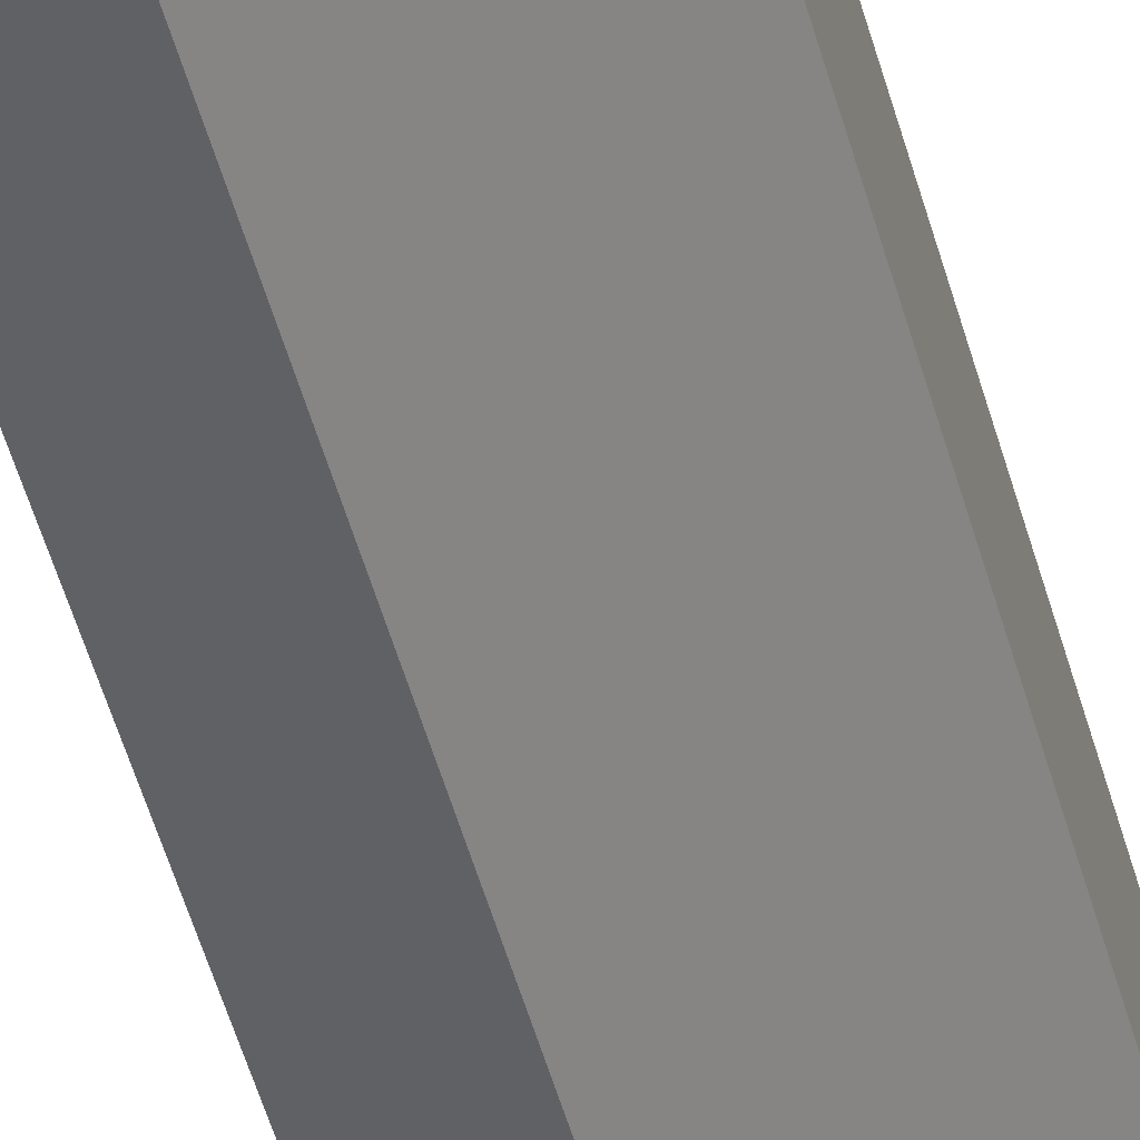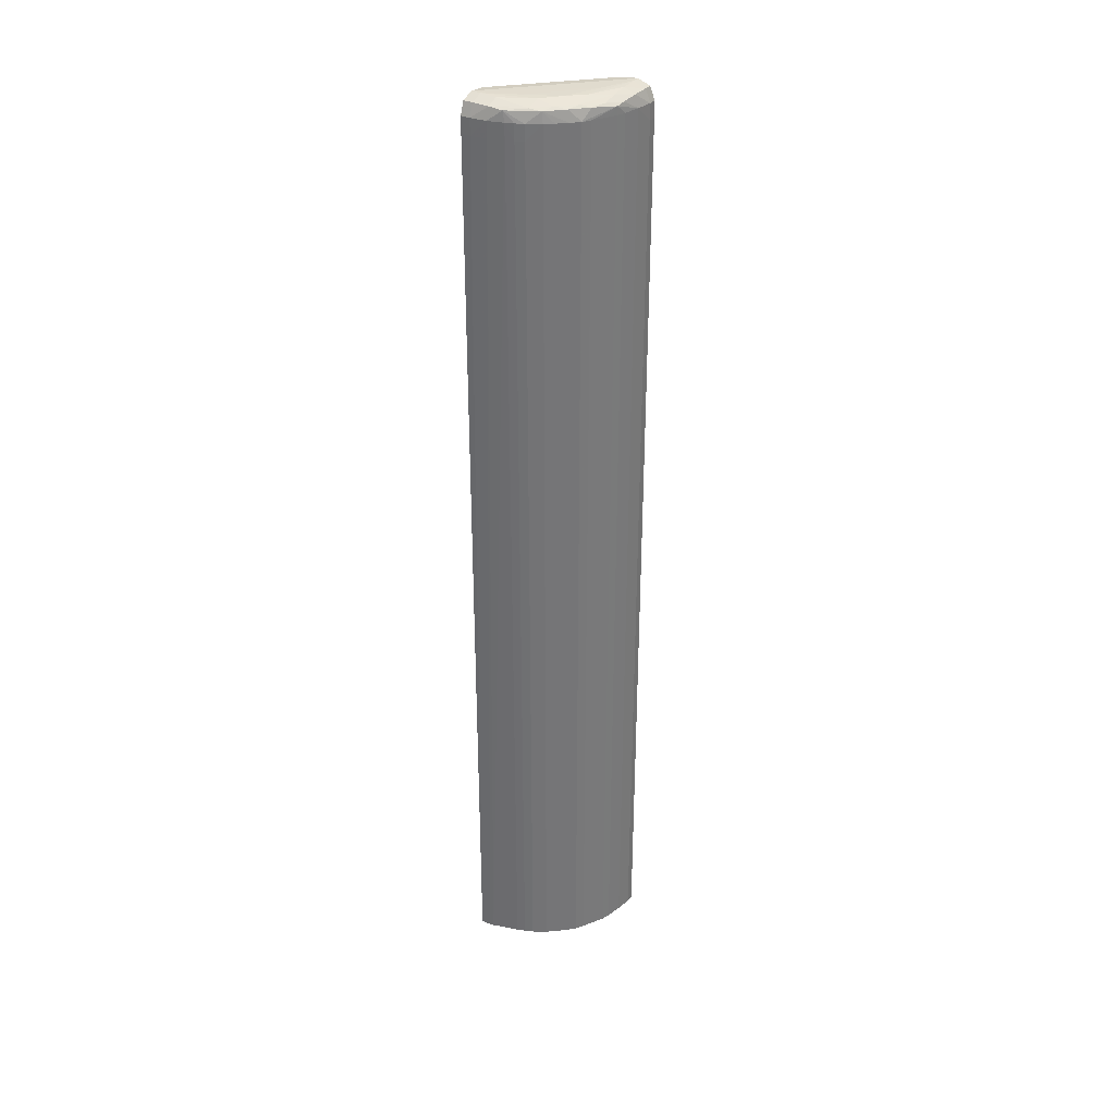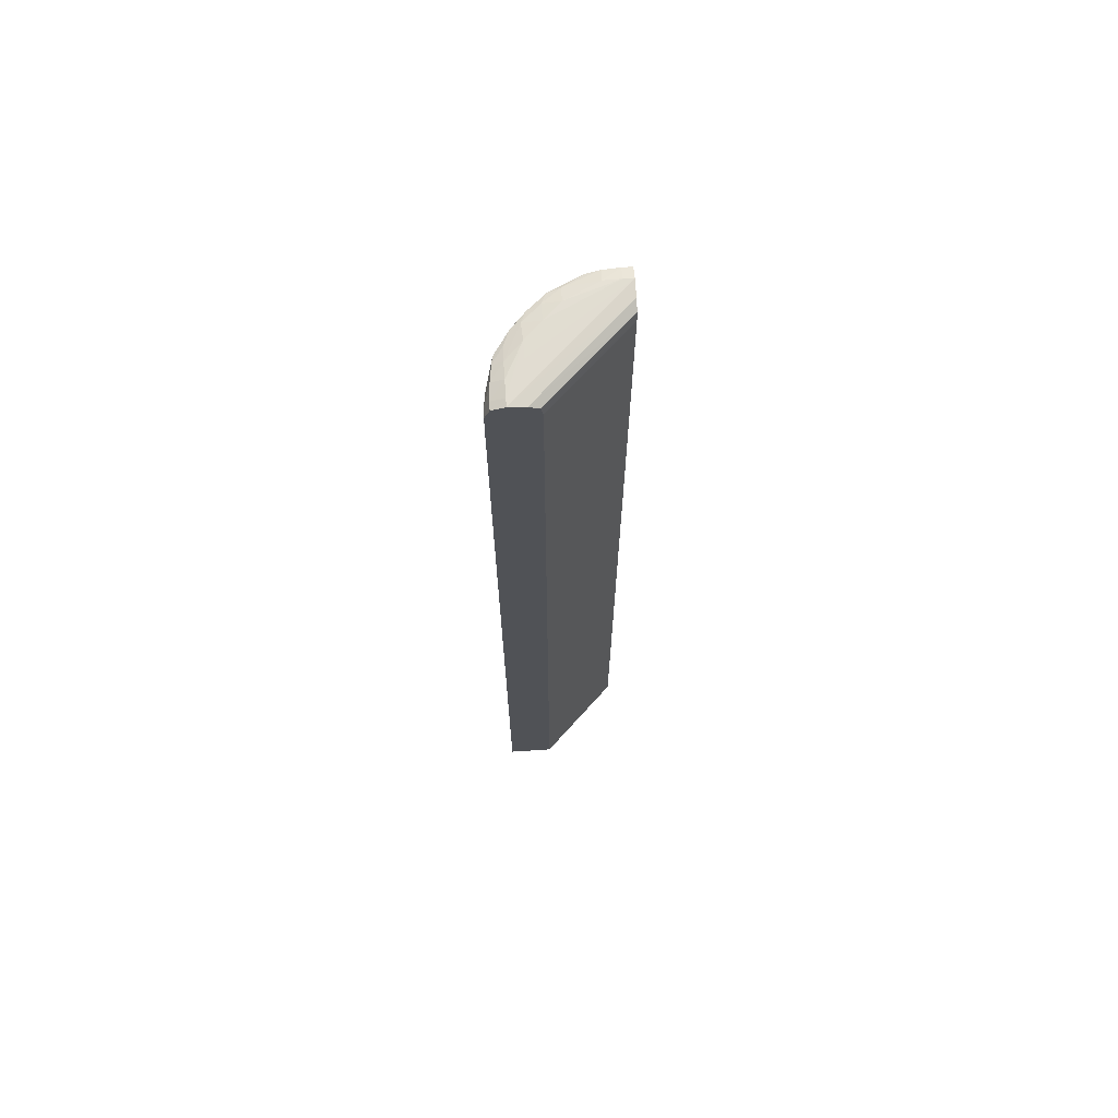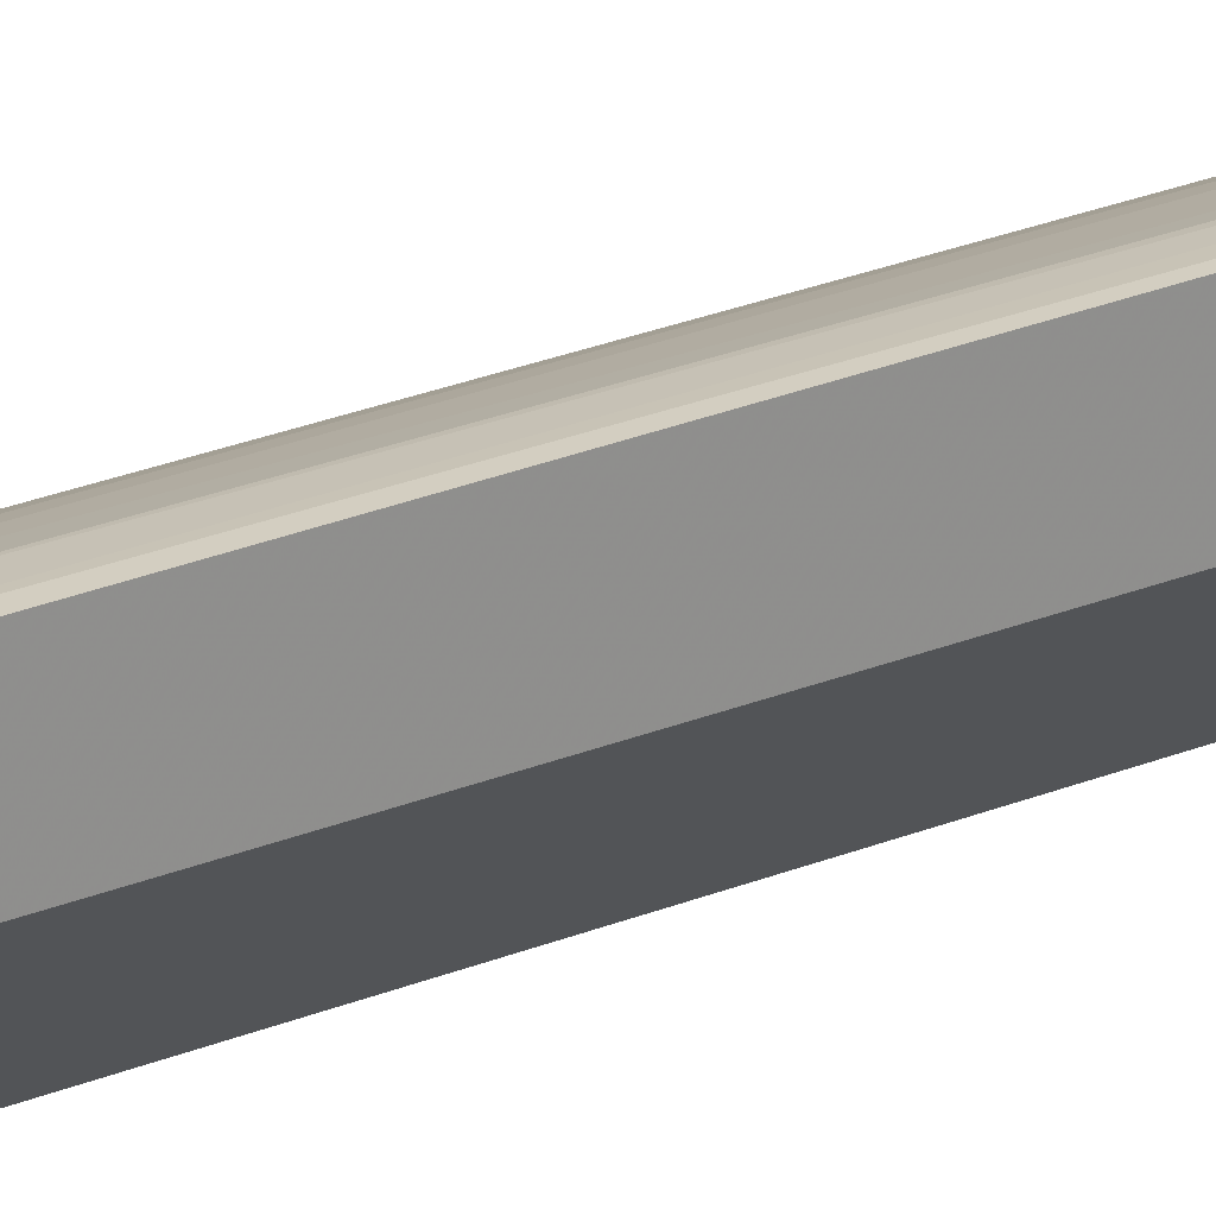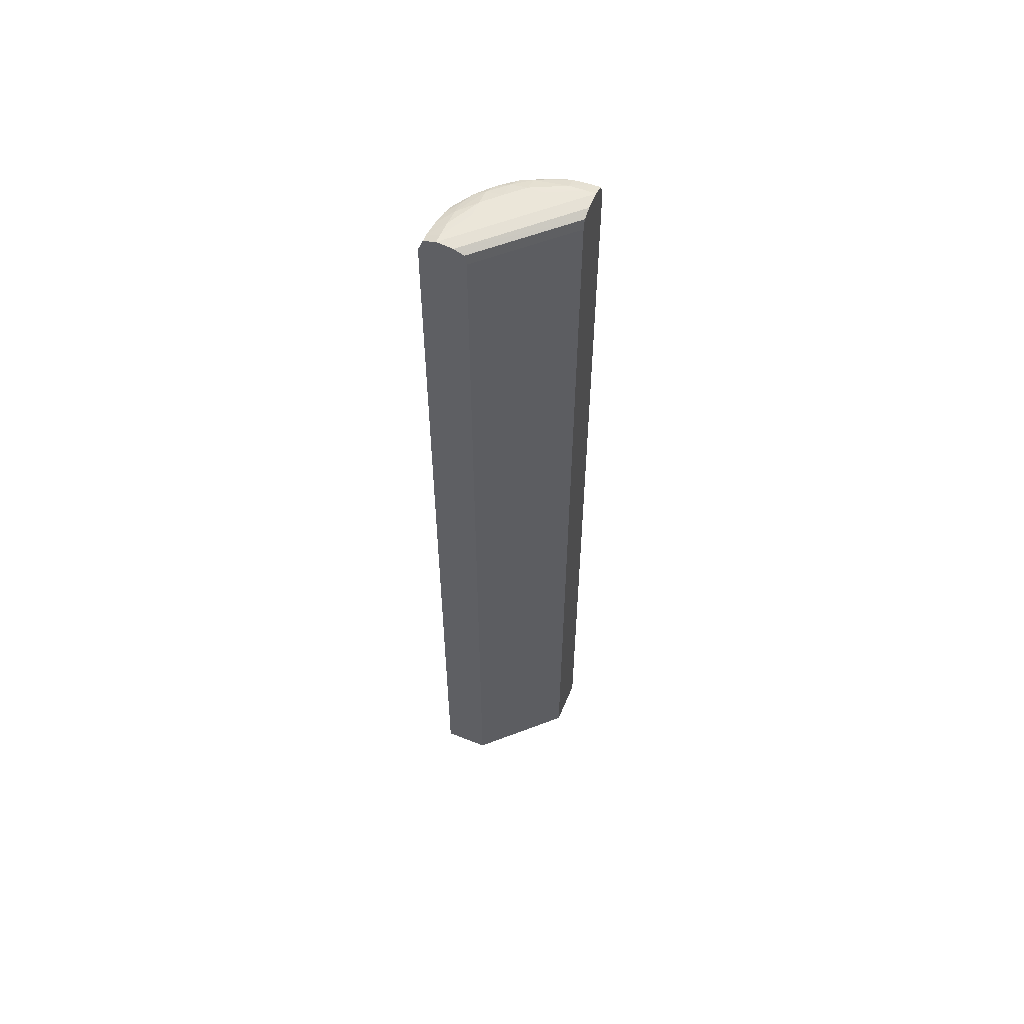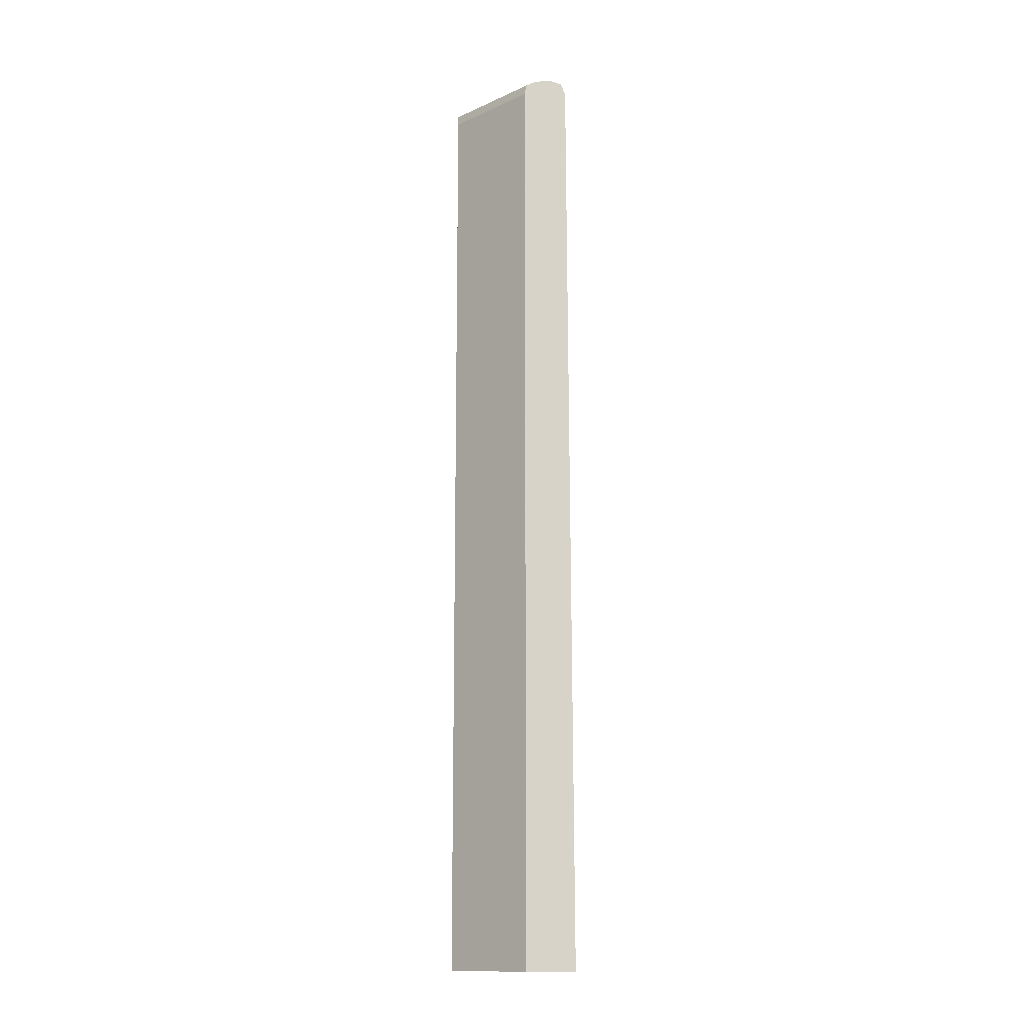
<metadata>
{"format":"obj","ext":"obj","renderer":"f3d","projection":"perspective","resolution":1024,"background":"white","views":[{"elev":-48.2,"azim":-165.4,"up":"+Z"},{"elev":33.9,"azim":32.2,"up":"+Y"},{"elev":68.9,"azim":176.2,"up":"+Y"},{"elev":25.1,"azim":-124.0,"up":"+Z"},{"elev":57.2,"azim":-157.4,"up":"+Y"},{"elev":-13.8,"azim":-91.0,"up":"+Y"}]}
</metadata>
<code>
v -0.06125 -7.137 5.468
v -0.06125 -7.137 3.312
v 0.3591 -7.137 5.425
v 0.3501 33.95 5.309
v -0.06125 33.95 5.309
v 3.327 -7.137 0.009085
v -0.06125 33.95 3.312
v 0.55 -7.137 5.393
v 1.05 33.95 5.224
v 1.05 34.65 5.222
v 0.3501 34.65 5.304
v -0.06125 34.65 5.304
v 5.326 -7.137 0.009085
v 3.327 34.31 0.009085
v -0.06125 34.36 3.315
v 3.327 34.65 0.009085
v 1.73 -7.137 5.02
v 1.73 34.65 5.02
v 1.62 35.09 4.98
v 1.05 35.16 5.06
v -0.06125 34.87 5.219
v 0.3501 35.19 5.099
v 5.326 33.95 0.009085
v 5.326 -7.137 0.3501
v -0.06125 34.65 3.316
v 3.372 34.89 0.009085
v 2.08 -7.137 4.892
v 2.08 33.95 4.892
v 2.08 34.65 4.89
v 2.45 34.65 4.726
v 2.951 35.11 4.323
v 2.45 35.18 4.462
v 1.05 35.36 4.55
v -0.06125 35.19 5.099
v 0.3501 35.39 4.55
v 5.317 34.65 0.009085
v 5.326 33.95 0.3501
v 5.206 -7.137 1.05
v -0.06125 34.92 3.371
v 3.414 35.11 0.009085
v 2.45 -7.137 4.728
v 2.45 33.95 4.728
v 3.027 34.65 4.385
v 3.691 35.13 3.664
v 3.171 35.22 3.878
v 3.377 34.65 4.096
v 3.787 34.65 3.746
v 2.45 35.37 3.85
v -0.06125 35.39 4.55
v 1.75 35.39 3.85
v 5.104 35.19 0.009085
v 5.317 34.65 0.3501
v 5.206 34.65 1.05
v 5.031 -7.137 1.75
v -0.06125 35.11 3.41
v 3.85 35.3 0.009085
v 2.626 -7.137 4.623
v 3.027 -7.137 4.385
v 3.134 -7.137 4.297
v 4.304 35.11 2.979
v 3.895 35.21 3.187
v 4.137 34.65 3.418
v 3.149 35.38 3.15
v 3.377 -7.137 4.096
v 3.787 -7.137 3.746
v 3.85 35.39 1.75
v 4.55 35.38 0.009085
v -0.06125 35.31 3.85
v 5.104 35.19 0.3501
v 5.053 35.16 1.05
v 4.965 35.08 1.75
v 4.906 35.01 2.111
v 5.031 34.65 1.75
v 4.909 -7.137 2.116
v 4.542 35.14 2.386
v 4.55 35.27 1.75
v 3.85 35.37 2.45
v 4.357 34.65 3.068
v 4.137 -7.137 3.418
v 4.55 35.38 0.3501
v 4.55 35.36 1.05
v 4.707 34.65 2.466
v 4.909 34.65 2.116
v 4.707 -7.137 2.466
v 4.357 -7.137 3.068
f 1 2 6
f 1 6 13
f 1 13 24
f 1 24 38
f 1 38 54
f 1 54 74
f 1 74 84
f 1 84 85
f 1 85 79
f 1 79 65
f 1 65 64
f 1 64 59
f 1 59 58
f 1 58 57
f 1 57 41
f 1 41 27
f 1 27 17
f 1 17 8
f 1 8 3
f 1 3 4
f 1 4 5
f 1 5 12
f 1 12 21
f 1 21 34
f 1 34 49
f 1 49 68
f 1 68 55
f 1 55 39
f 1 39 25
f 1 25 15
f 1 15 7
f 1 7 2
f 2 7 14
f 2 14 6
f 3 8 9
f 3 9 4
f 4 9 10
f 4 10 11
f 4 11 12
f 4 12 5
f 6 14 16
f 6 16 26
f 6 26 40
f 6 40 56
f 6 56 67
f 6 67 51
f 6 51 36
f 6 36 23
f 6 23 13
f 7 15 16
f 7 16 14
f 8 17 18
f 8 18 9
f 9 18 10
f 10 18 19
f 10 19 20
f 10 20 11
f 11 21 12
f 11 20 22
f 11 22 21
f 13 23 37
f 13 37 24
f 15 25 16
f 16 25 26
f 17 27 28
f 17 28 18
f 18 28 29
f 18 29 19
f 19 29 30
f 19 30 31
f 19 31 32
f 19 32 20
f 20 32 33
f 20 33 22
f 21 22 34
f 22 33 35
f 22 35 49
f 22 49 34
f 23 36 52
f 23 52 37
f 24 37 53
f 24 53 38
f 25 39 40
f 25 40 26
f 27 41 42
f 27 42 28
f 28 42 30
f 28 30 29
f 30 42 43
f 30 43 31
f 31 44 45
f 31 45 32
f 31 43 46
f 31 46 47
f 31 47 44
f 32 45 48
f 32 48 33
f 33 48 35
f 35 48 50
f 35 50 66
f 35 66 49
f 36 51 69
f 36 69 52
f 37 52 53
f 38 53 73
f 38 73 54
f 39 55 40
f 40 55 56
f 41 57 42
f 42 57 43
f 43 57 58
f 43 58 59
f 43 59 46
f 44 60 61
f 44 61 45
f 44 47 62
f 44 62 60
f 45 61 63
f 45 63 48
f 46 59 64
f 46 64 65
f 46 65 47
f 47 65 79
f 47 79 62
f 48 63 50
f 49 66 67
f 49 67 68
f 50 63 66
f 51 67 80
f 51 80 69
f 52 69 70
f 52 70 53
f 53 70 71
f 53 71 72
f 53 72 73
f 54 73 83
f 54 83 74
f 55 68 56
f 56 68 67
f 60 72 75
f 60 75 61
f 60 62 72
f 61 76 77
f 61 77 63
f 61 75 76
f 62 78 72
f 62 79 85
f 62 85 78
f 63 77 66
f 66 77 80
f 66 80 67
f 69 80 81
f 69 81 70
f 70 81 76
f 70 76 71
f 71 76 75
f 71 75 72
f 72 78 82
f 72 82 83
f 72 83 73
f 74 83 82
f 74 82 84
f 76 81 77
f 77 81 80
f 78 85 84
f 78 84 82

</code>
